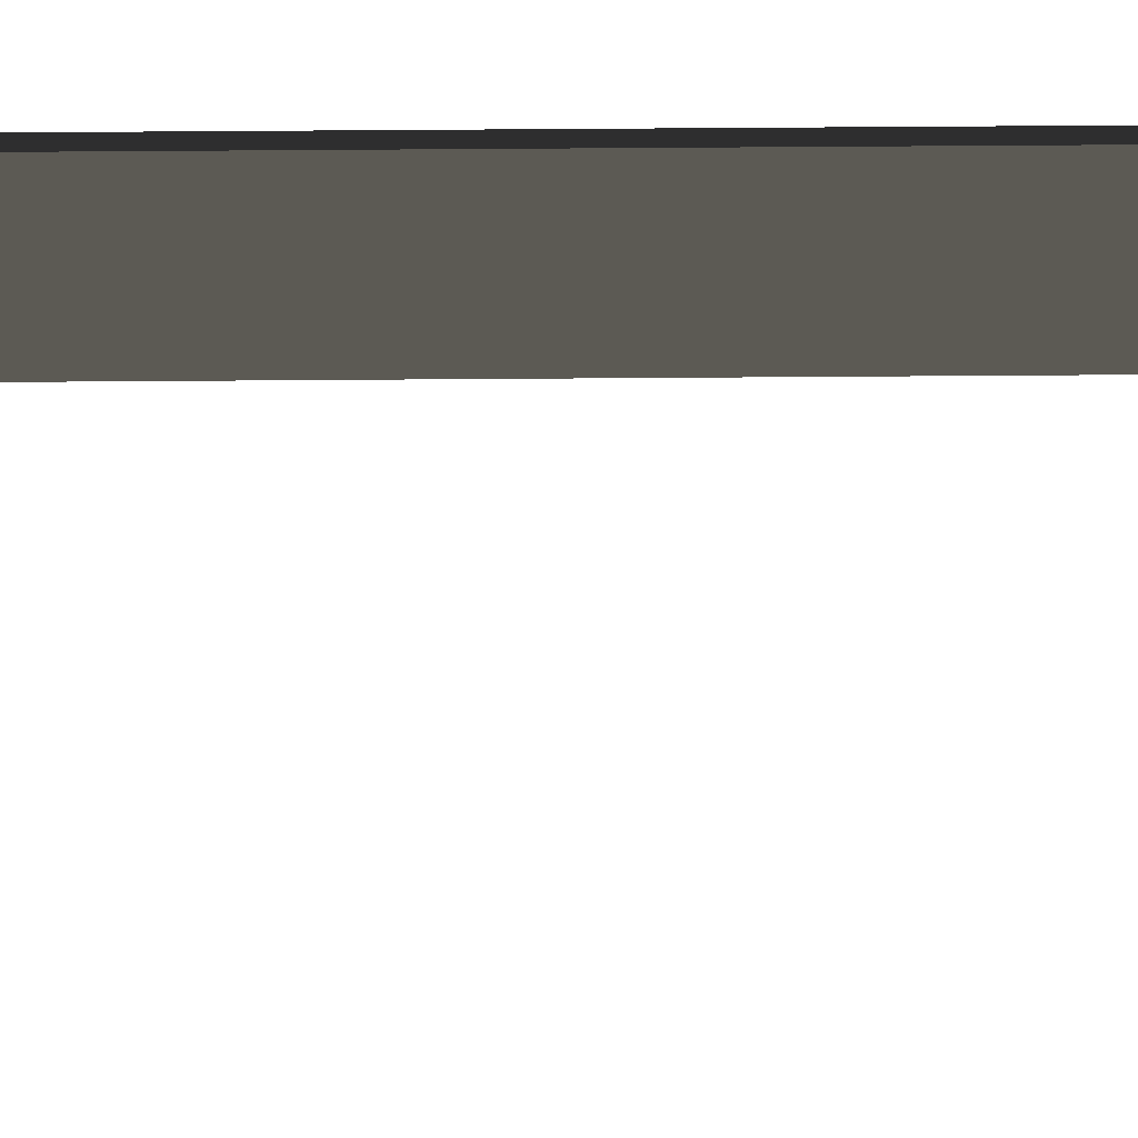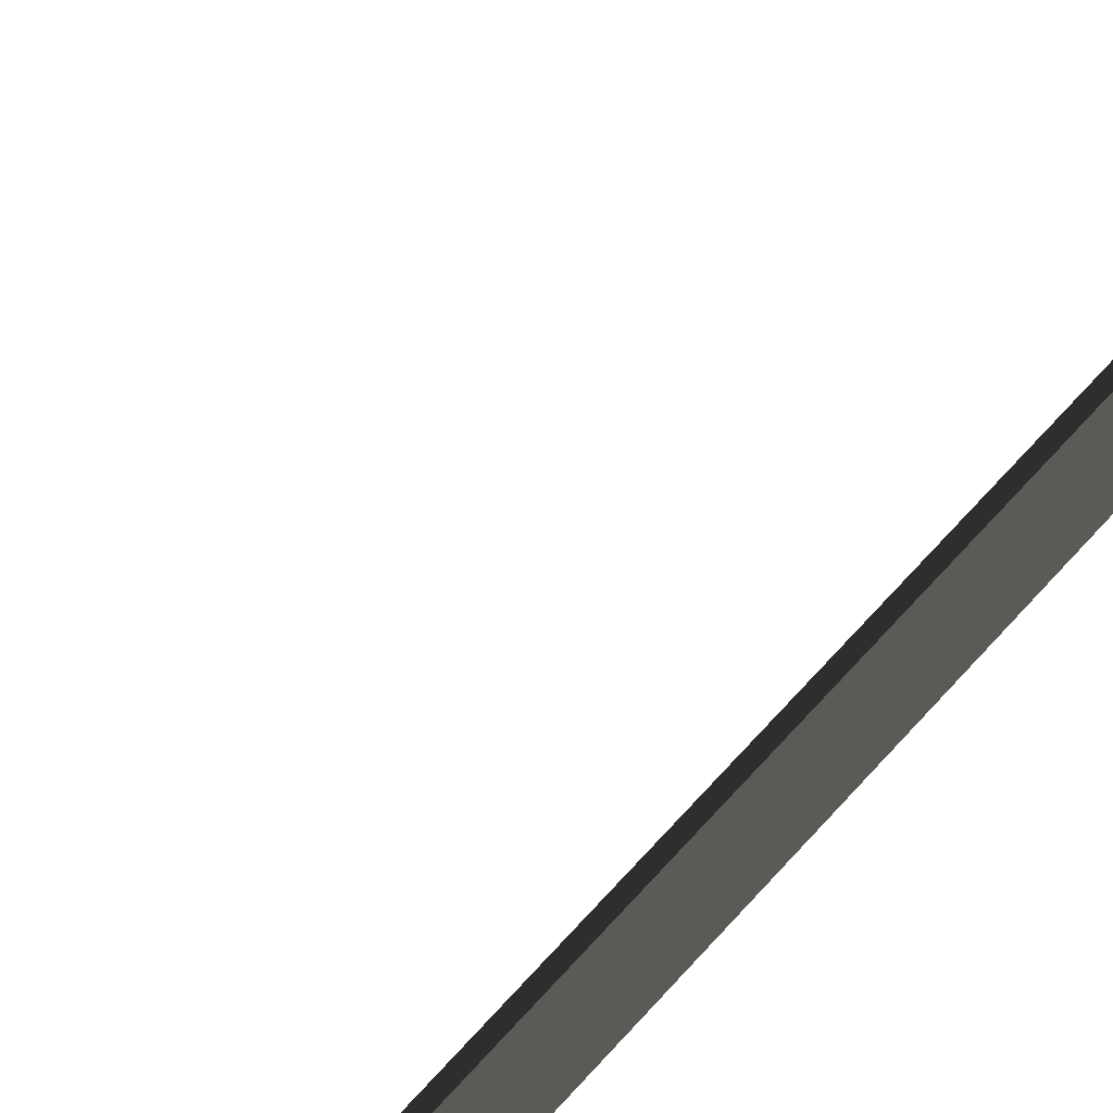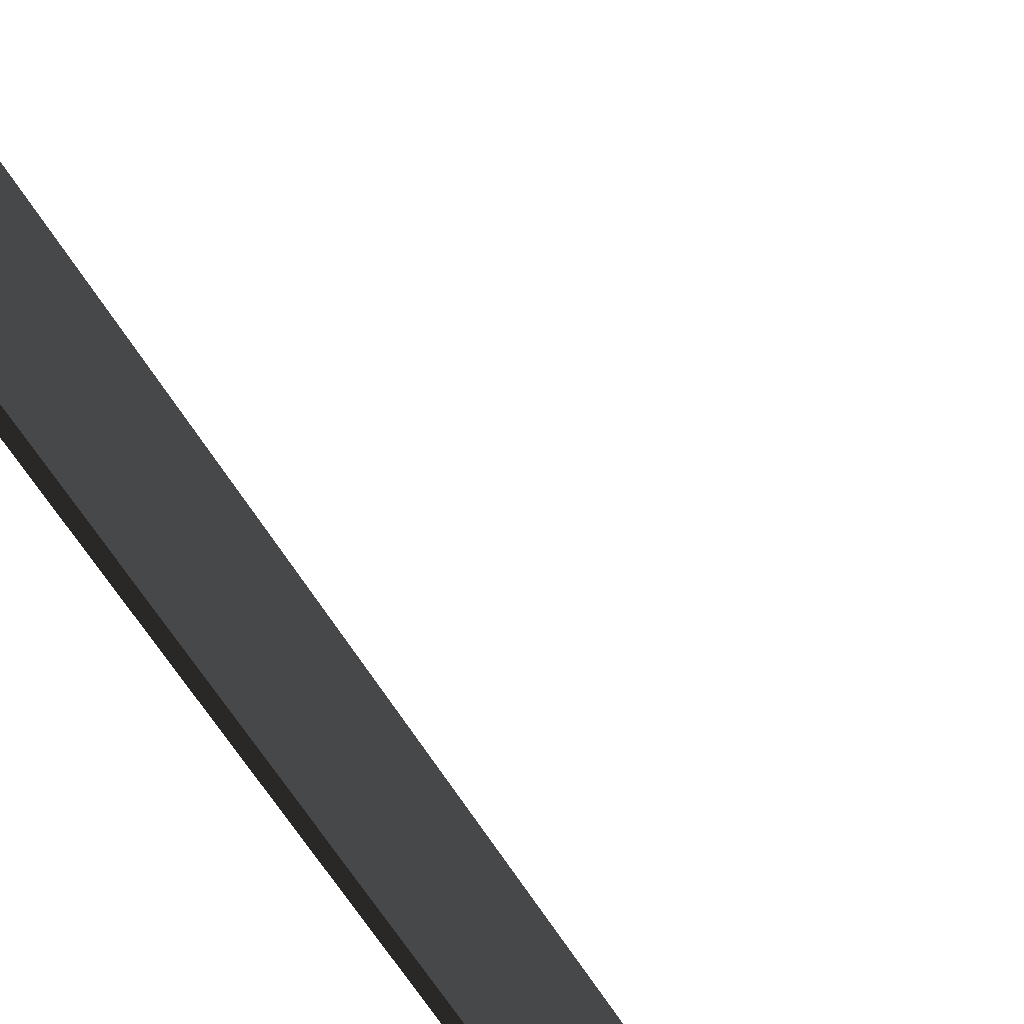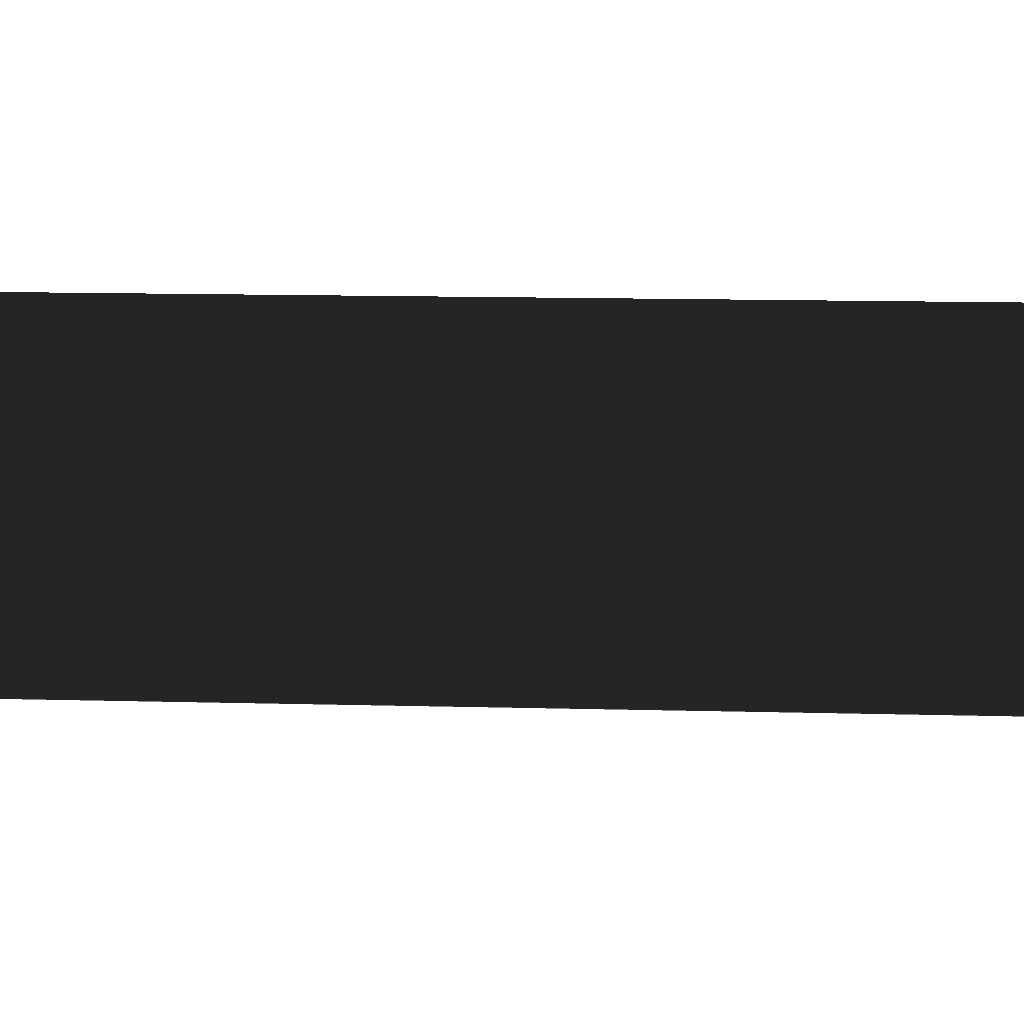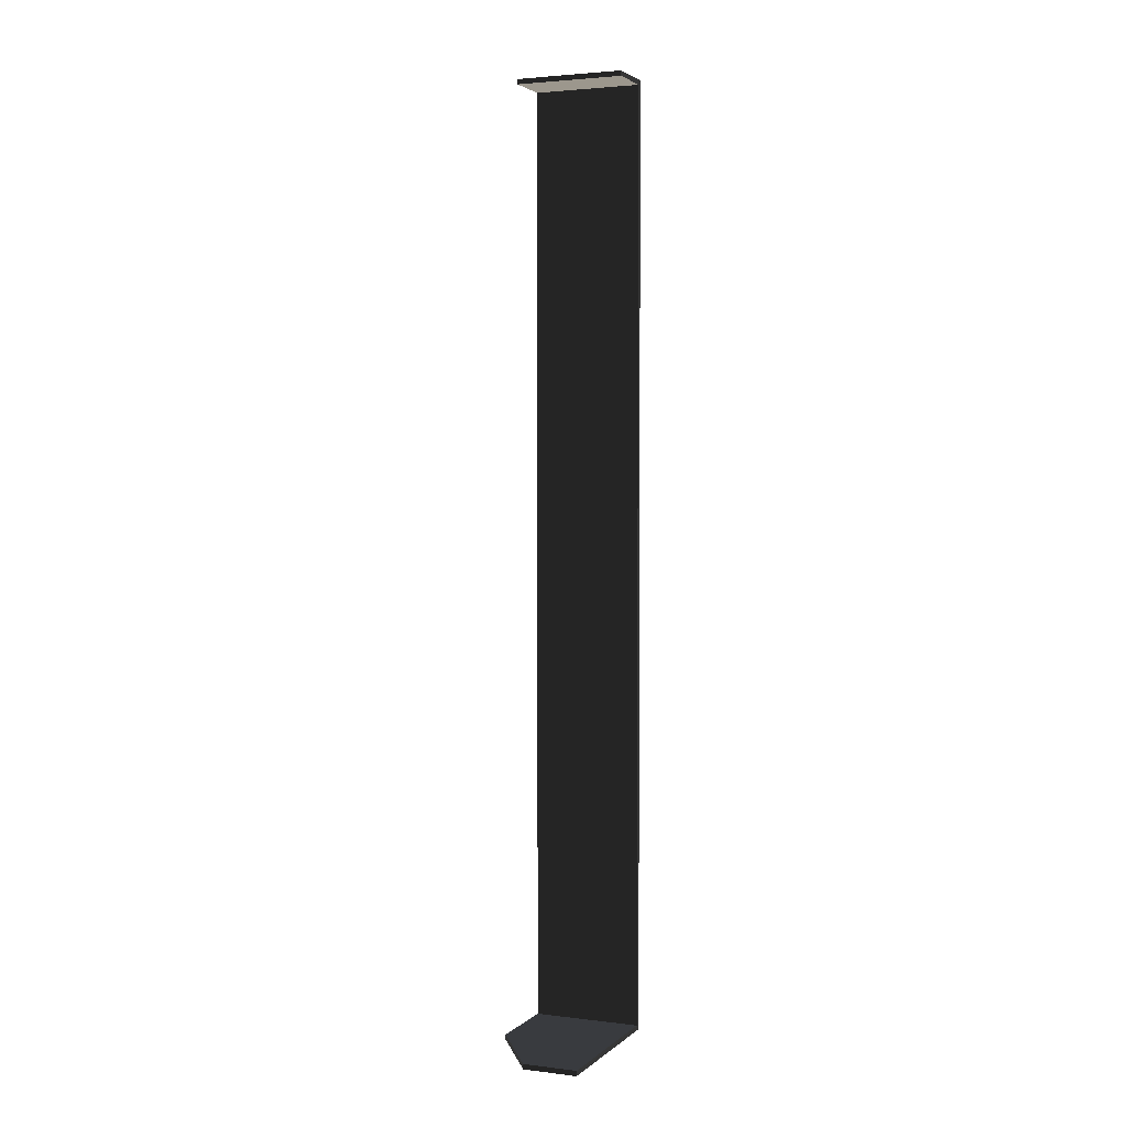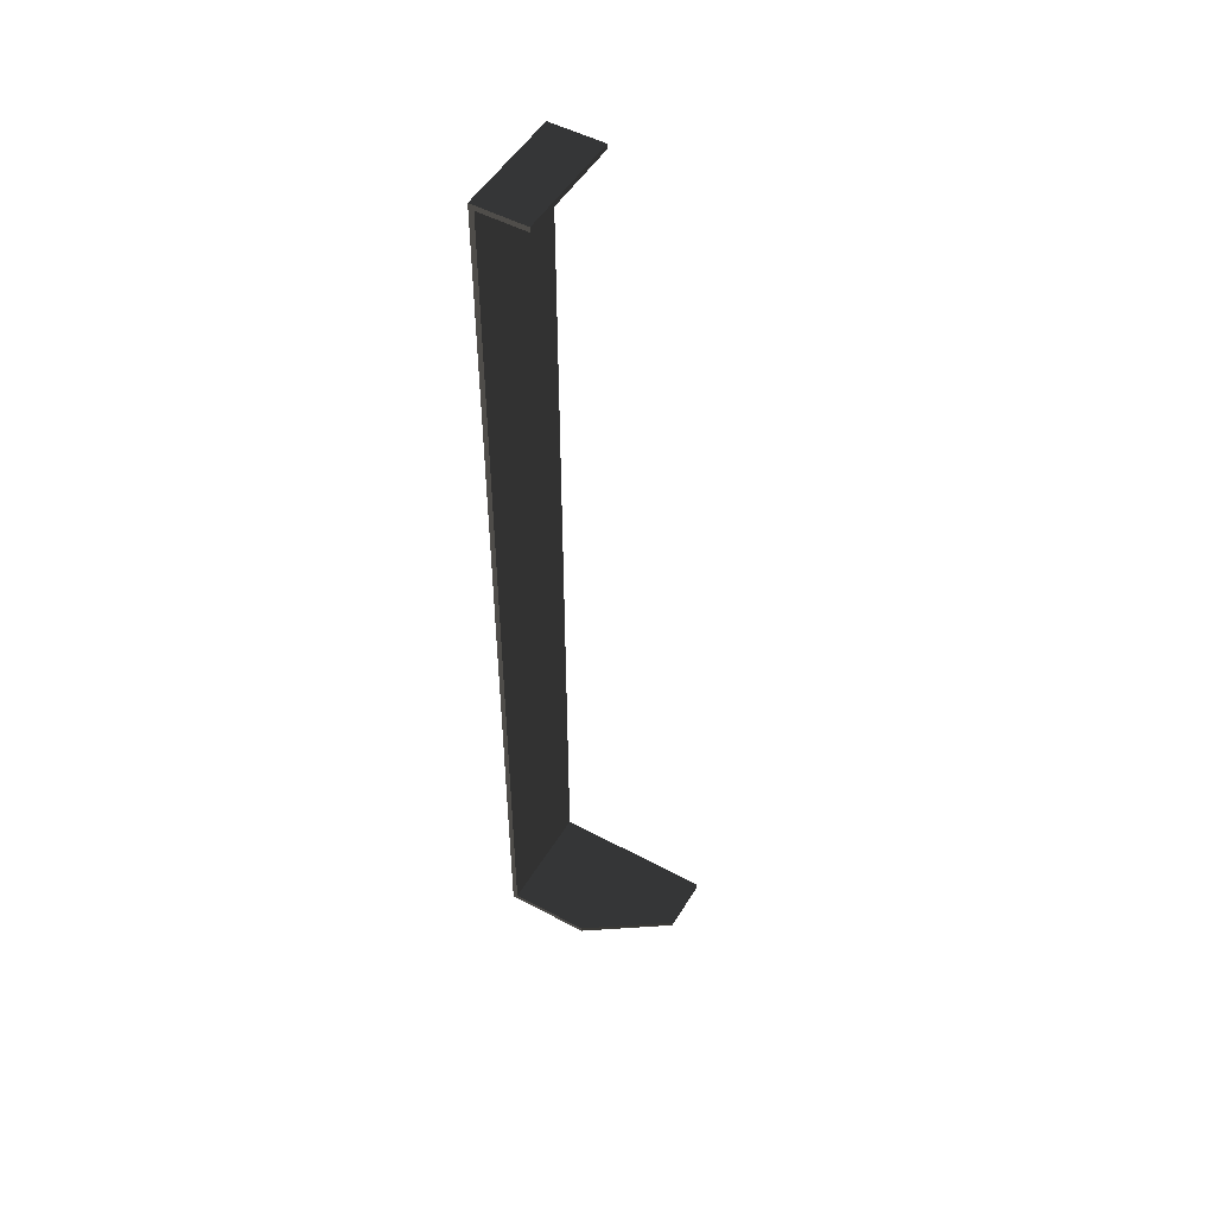
<metadata>
{"format":"obj","ext":"obj","renderer":"f3d","projection":"perspective","resolution":1024,"background":"white","views":[{"elev":71.9,"azim":-90.4,"up":"+Y"},{"elev":57.0,"azim":39.3,"up":"+Y"},{"elev":-41.2,"azim":-155.8,"up":"+Y"},{"elev":6.4,"azim":-82.9,"up":"+Y"},{"elev":2.9,"azim":-76.4,"up":"+Z"},{"elev":50.7,"azim":-158.9,"up":"+Z"}]}
</metadata>
<code>
o group_1/ID19#ID19
v 0.3818 -0.2011 -0.4553
v 0.5867 -0.1682 -0.4553
v 0.4865 -0.1519 -0.4553
v 0.3714 -0.2655 -0.4553
v 0.5659 -0.297 -0.4553
v 0.5659 -0.297 -0.4553
v 0.3714 -0.2655 -0.4553
v 0.5867 -0.1682 -0.4553
v 0.3818 -0.2011 -0.4553
v 0.4865 -0.1519 -0.4553
v 0.3818 -0.2011 -0.4492
v 0.3714 -0.2655 -0.4553
v 0.3818 -0.2011 -0.4553
v 0.3714 -0.2655 -0.4492
v 0.3714 -0.2655 -0.4492
v 0.3818 -0.2011 -0.4492
v 0.3714 -0.2655 -0.4553
v 0.3818 -0.2011 -0.4553
v 0.5034 -0.2869 0.6812
v 0.5598 -0.2961 0.675
v 0.5034 -0.2869 0.675
v 0.5659 -0.297 0.6812
v 0.5598 -0.2961 -0.4492
v 0.3714 -0.2655 -0.4553
v 0.3714 -0.2655 -0.4492
v 0.5659 -0.297 -0.4553
v 0.5659 -0.297 0.6812
v 0.5598 -0.2961 -0.4492
v 0.5659 -0.297 -0.4553
v 0.3714 -0.2655 -0.4553
v 0.3714 -0.2655 -0.4492
v 0.5034 -0.2869 0.6812
v 0.5598 -0.2961 0.675
v 0.5034 -0.2869 0.675
v 0.5659 -0.297 0.6812
v 0.5867 -0.1682 -0.4553
v 0.5659 -0.297 -0.4553
v 0.5867 -0.1682 0.6812
v 0.5867 -0.1682 0.6812
v 0.5659 -0.297 0.6812
v 0.5867 -0.1682 -0.4553
v 0.5659 -0.297 -0.4553
v 0.4865 -0.1519 -0.4553
v 0.5807 -0.1672 -0.4492
v 0.4865 -0.1519 -0.4492
v 0.5867 -0.1682 -0.4553
v 0.5807 -0.1672 0.675
v 0.5242 -0.1581 0.6812
v 0.5242 -0.1581 0.675
v 0.5867 -0.1682 0.6812
v 0.5867 -0.1682 -0.4553
v 0.5807 -0.1672 0.675
v 0.5867 -0.1682 0.6812
v 0.5242 -0.1581 0.6812
v 0.5242 -0.1581 0.675
v 0.4865 -0.1519 -0.4553
v 0.5807 -0.1672 -0.4492
v 0.4865 -0.1519 -0.4492
v 0.4865 -0.1519 -0.4553
v 0.3818 -0.2011 -0.4492
v 0.3818 -0.2011 -0.4553
v 0.4865 -0.1519 -0.4492
v 0.4865 -0.1519 -0.4492
v 0.4865 -0.1519 -0.4553
v 0.3818 -0.2011 -0.4492
v 0.3818 -0.2011 -0.4553
v 0.5807 -0.1672 -0.4492
v 0.3818 -0.2011 -0.4492
v 0.4865 -0.1519 -0.4492
v 0.5598 -0.2961 -0.4492
v 0.3714 -0.2655 -0.4492
v 0.3714 -0.2655 -0.4492
v 0.5598 -0.2961 -0.4492
v 0.3818 -0.2011 -0.4492
v 0.5807 -0.1672 -0.4492
v 0.4865 -0.1519 -0.4492
v 0.5242 -0.1581 0.6812
v 0.5034 -0.2869 0.675
v 0.5242 -0.1581 0.675
v 0.5034 -0.2869 0.6812
v 0.5034 -0.2869 0.6812
v 0.5242 -0.1581 0.6812
v 0.5034 -0.2869 0.675
v 0.5242 -0.1581 0.675
v 0.5659 -0.297 0.6812
v 0.5242 -0.1581 0.6812
v 0.5867 -0.1682 0.6812
v 0.5034 -0.2869 0.6812
v 0.5034 -0.2869 0.6812
v 0.5659 -0.297 0.6812
v 0.5242 -0.1581 0.6812
v 0.5867 -0.1682 0.6812
v 0.5807 -0.1672 0.675
v 0.5598 -0.2961 -0.4492
v 0.5807 -0.1672 -0.4492
v 0.5598 -0.2961 0.675
v 0.5598 -0.2961 0.675
v 0.5807 -0.1672 0.675
v 0.5598 -0.2961 -0.4492
v 0.5807 -0.1672 -0.4492
v 0.5242 -0.1581 0.675
v 0.5598 -0.2961 0.675
v 0.5807 -0.1672 0.675
v 0.5034 -0.2869 0.675
v 0.5034 -0.2869 0.675
v 0.5242 -0.1581 0.675
v 0.5598 -0.2961 0.675
v 0.5807 -0.1672 0.675
v 0.5867 -0.1682 -0.2729
v 0.5867 -0.1682 -0.1627
v 0.5867 -0.1682 0.06133
v 0.5867 -0.1682 0.2013
v 0.5867 -0.1682 0.3741
v 0.5867 -0.1682 0.4973
v 0.5867 -0.1682 0.6232
v 0.5807 -0.1672 0.6255
v 0.5807 -0.1672 0.6196
v 0.5807 -0.1672 0.4968
v 0.5807 -0.1672 0.4937
v 0.5807 -0.1672 0.3718
v 0.5807 -0.1672 0.3701
v 0.5807 -0.1672 0.2028
v 0.5807 -0.1672 0.1979
v 0.5807 -0.1672 0.06067
v 0.5807 -0.1672 0.05821
v 0.5807 -0.1672 -0.1364
v 0.5807 -0.1672 -0.1628
v 0.5807 -0.1672 -0.2737
v 0.5807 -0.1672 -0.2754
v 0.5807 -0.1672 -0.3892
v 0.5867 -0.1682 -0.2729
v 0.5867 -0.1682 -0.1627
v 0.5867 -0.1682 0.06133
v 0.5867 -0.1682 0.2013
v 0.5867 -0.1682 0.3741
v 0.5867 -0.1682 0.4973
v 0.5867 -0.1682 0.6232
v 0.5756 -0.1987 0.675
v 0.5756 -0.1987 0.675
v 0.5858 -0.168 -0.2733
v 0.5852 -0.1679 -0.1627
v 0.584 -0.1677 0.06103
v 0.5832 -0.1676 0.1994
v 0.5823 -0.1675 0.3712
v 0.5817 -0.1674 0.4944
v 0.5816 -0.1674 0.4968
v 0.581 -0.1672 0.6198
v 0.581 -0.1672 0.6254
v 0.5598 -0.2961 0.6134
v 0.5598 -0.2961 0.4384
v 0.5598 -0.2961 0.284
v 0.5598 -0.2961 0.1411
v 0.5598 -0.2961 -0.002038
v 0.5598 -0.2961 -0.05393
v 0.5598 -0.2961 -0.1943
v 0.5598 -0.2961 -0.3099
v 0.5598 -0.2961 -0.3099
v 0.5598 -0.2961 -0.1943
v 0.5598 -0.2961 -0.05393
v 0.5598 -0.2961 -0.002038
v 0.5598 -0.2961 0.1411
v 0.5598 -0.2961 0.284
v 0.5598 -0.2961 0.4384
v 0.5598 -0.2961 0.6134
v 0.5858 -0.168 -0.2733
v 0.5852 -0.1679 -0.1627
v 0.584 -0.1677 0.06103
v 0.5832 -0.1676 0.1994
v 0.5823 -0.1675 0.3712
v 0.5817 -0.1674 0.4944
v 0.5816 -0.1674 0.4968
v 0.581 -0.1672 0.6198
v 0.581 -0.1672 0.6254
v 0.5801 -0.1711 0.6409
v 0.5797 -0.1736 0.6191
v 0.5778 -0.185 0.5198
v 0.5771 -0.1894 0.4812
v 0.5754 -0.2 0.3887
v 0.5746 -0.2046 0.3483
v 0.5727 -0.2164 0.2455
v 0.5714 -0.2248 0.1728
v 0.5703 -0.2313 0.1154
v 0.5687 -0.2412 0.02984
v 0.5679 -0.246 -0.01229
v 0.5667 -0.2536 -0.07888
v 0.5648 -0.265 -0.1783
v 0.5642 -0.2688 -0.2111
v 0.5622 -0.2812 -0.3191
v 0.5807 -0.1672 -0.2754
v 0.5807 -0.1672 -0.2737
v 0.5807 -0.1672 -0.1628
v 0.5807 -0.1672 -0.1364
v 0.5807 -0.1672 0.06067
v 0.5807 -0.1672 0.1979
v 0.5807 -0.1672 0.2028
v 0.5807 -0.1672 0.3701
v 0.5807 -0.1672 0.3718
v 0.5807 -0.1672 0.4937
v 0.5807 -0.1672 0.4968
v 0.5807 -0.1672 0.6196
v 0.5807 -0.1672 0.6255
v 0.5801 -0.1711 0.6409
v 0.5797 -0.1736 0.6191
v 0.5778 -0.185 0.5198
v 0.5771 -0.1894 0.4812
v 0.5754 -0.2 0.3887
v 0.5746 -0.2046 0.3483
v 0.5727 -0.2164 0.2455
v 0.5714 -0.2248 0.1728
v 0.5703 -0.2313 0.1154
v 0.5687 -0.2412 0.02984
v 0.5679 -0.246 -0.01229
v 0.5667 -0.2536 -0.07888
v 0.5648 -0.265 -0.1783
v 0.5642 -0.2688 -0.2111
v 0.5622 -0.2812 -0.3191
v 0.5807 -0.1672 0.6255
v 0.5807 -0.1672 0.6196
v 0.5807 -0.1672 0.4968
v 0.5807 -0.1672 0.4937
v 0.5807 -0.1672 0.3718
v 0.5807 -0.1672 0.3701
v 0.5807 -0.1672 0.2028
v 0.5807 -0.1672 0.1979
v 0.5807 -0.1672 0.06067
v 0.5807 -0.1672 -0.1364
v 0.5807 -0.1672 -0.1628
v 0.5807 -0.1672 -0.2737
v 0.5807 -0.1672 -0.2754
v 0.5807 -0.1672 0.6255
v 0.5807 -0.1672 0.6196
v 0.5807 -0.1672 0.4968
v 0.5807 -0.1672 0.4937
v 0.5807 -0.1672 0.3718
v 0.5807 -0.1672 0.3701
v 0.5807 -0.1672 0.2028
v 0.5807 -0.1672 0.1979
v 0.5807 -0.1672 0.06067
v 0.5807 -0.1672 0.05821
v 0.5807 -0.1672 -0.1364
v 0.5807 -0.1672 -0.1628
v 0.5807 -0.1672 -0.2737
v 0.5807 -0.1672 -0.2754
v 0.5807 -0.1672 -0.3892
f 1 2 3
f 4 2 1
f 2 4 5
f 6 7 8
f 9 8 7
f 10 8 9
f 11 12 13
f 12 11 14
f 15 16 17
f 18 17 16
f 19 20 21
f 20 22 23
f 22 20 19
f 23 24 25
f 23 26 24
f 26 23 22
f 27 28 29
f 30 29 28
f 31 30 28
f 32 33 27
f 28 27 33
f 34 33 32
f 35 36 37
f 36 35 38
f 39 40 41
f 42 41 40
f 43 44 45
f 44 46 140 189
f 46 44 43
f 47 48 49
f 47 50 48
f 50 47 148 137
f 51 165 109
f 54 53 52
f 55 54 52
f 56 57 51
f 52 173 217
f 58 57 56
f 59 60 61
f 60 59 62
f 63 64 65
f 66 65 64
f 67 68 69
f 70 68 67
f 68 70 71
f 72 73 74
f 75 74 73
f 76 74 75
f 77 78 79
f 78 77 80
f 81 82 83
f 84 83 82
f 85 86 87
f 86 85 88
f 89 90 91
f 92 91 90
f 93 202 230
f 94 216 157
f 97 139 174 175 149
f 100 99 188 130
f 101 102 103
f 102 101 104
f 105 106 107
f 108 107 106
f 157 216 215 158
f 158 215 214
f 214 213 159
f 159 213 212 160
f 160 212 211
f 211 210 161 160
f 161 210 209
f 209 208 162 161
f 162 208 207
f 207 206 163 162
f 163 206 205
f 205 204 164 163
f 164 203 202 138 96
f 138 202 93
f 203 164 204
f 159 158 214
f 189 140 190
f 190 140 141 191
f 191 141 192
f 192 141 142 193
f 193 142 143 194
f 194 143 195
f 195 143 144 196
f 196 144 197
f 197 144 145 198
f 198 145 146 199
f 199 146 147 200
f 200 147 148 201
f 201 148 47
f 149 175 176
f 176 177 150 149
f 150 177 178
f 178 179 151 150
f 151 179 180
f 180 181 152 151
f 152 181 182
f 182 183 153 152
f 153 183 184
f 184 185 154 153
f 154 185 186
f 186 187 155
f 187 188 156 155
f 155 154 186
f 156 188 99
f 174 139 98
f 137 148 147
f 147 146 136 137
f 136 145 144 135
f 135 144 143 134
f 134 143 142 133
f 133 142 141 132
f 132 141 140 131
f 131 140 46
f 145 136 146
f 130 188 129
f 129 188 187 128
f 128 187 186 185 127
f 127 185 184 126
f 126 184 183 125
f 125 183 182 124
f 124 182 181 123
f 123 181 180 122
f 122 180 179 121
f 121 179 178 120
f 120 178 177 119
f 119 177 176 118
f 118 176 175 117
f 117 175 174 116
f 116 174 98
f 109 165 166 110
f 110 166 167 111
f 111 167 168 112
f 112 168 169 113
f 113 169 170 114
f 114 170 171
f 171 172 115 114
f 115 173 52 53
f 173 115 172
f 230 202 203 231
f 231 203 204 232
f 232 204 205 233
f 233 205 206 234
f 234 206 207 235
f 235 207 208 236
f 236 208 209 237
f 237 209 210 238
f 238 210 211 239
f 239 211 212 240
f 240 212 213 241
f 241 213 214 215 242
f 242 215 216 243
f 243 216 244
f 244 216 94 95
f 217 173 172 218
f 218 172 171 219
f 219 171 170 220
f 220 170 169 221
f 221 169 222
f 222 169 168 223
f 223 168 224
f 224 168 167 225
f 225 167 166 226
f 226 166 227
f 227 166 165 228
f 228 165 229
f 229 165 51 57

</code>
